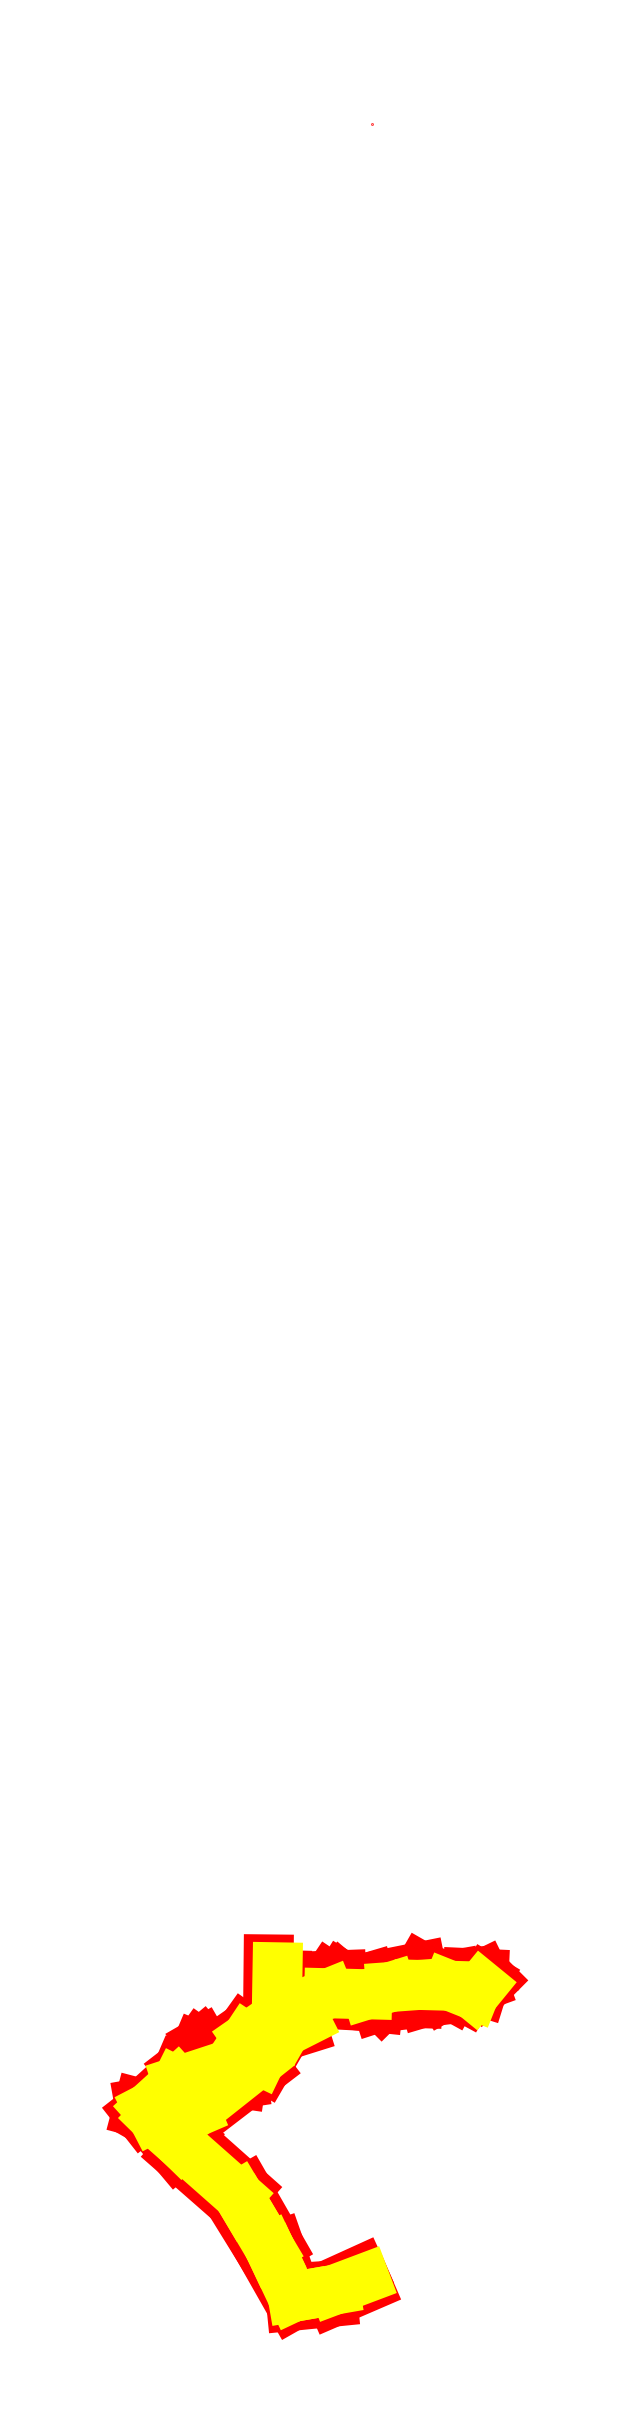
<metadata>
{"format":"dxf","ext":"dxf","renderer":"ezdxf+matplotlib","layout":"modelspace","background":"white","min_lineweight":24,"dpi":150}
</metadata>
<code>
0
SECTION
2
ENTITIES
0
POINT
8
kat3
10
5.189e+05
20
4.402e+06
30
318
0
POINT
8
kat3
10
5.189e+05
20
4.402e+06
30
303
0
POINT
8
kat3
10
5.189e+05
20
4.402e+06
30
315.6
0
LINE
8
kat3
10
5.189e+05
20
4.402e+06
30
308
11
5.189e+05
21
4.402e+06
31
311.1
0
LINE
8
kat3
10
5.189e+05
20
4.402e+06
30
308
11
5.189e+05
21
4.402e+06
31
311.1
0
LINE
8
kat3
10
5.189e+05
20
4.402e+06
30
311.1
11
5.189e+05
21
4.402e+06
31
312.2
0
LINE
8
kat3
10
5.189e+05
20
4.402e+06
30
312.2
11
5.189e+05
21
4.402e+06
31
318
0
LINE
8
kat3
10
5.189e+05
20
4.402e+06
30
318
11
5.189e+05
21
4.402e+06
31
312.2
0
LINE
8
kat3
10
5.189e+05
20
4.402e+06
30
312.2
11
5.189e+05
21
4.402e+06
31
311.1
0
LINE
8
kat3
10
5.189e+05
20
4.402e+06
30
311.1
11
5.189e+05
21
4.402e+06
31
306.2
0
LINE
8
kat3
10
5.189e+05
20
4.402e+06
30
311.1
11
5.189e+05
21
4.402e+06
31
306.2
0
LINE
8
kat3
10
5.189e+05
20
4.402e+06
30
303
11
5.189e+05
21
4.402e+06
31
307.9
0
LINE
8
kat3
10
5.189e+05
20
4.402e+06
30
307.9
11
5.189e+05
21
4.402e+06
31
311.6
0
LINE
8
kat3
10
5.189e+05
20
4.402e+06
30
311.6
11
5.189e+05
21
4.402e+06
31
315.6
0
LINE
8
kat3
10
5.189e+05
20
4.402e+06
30
315.6
11
5.189e+05
21
4.402e+06
31
323
0
LINE
8
kat3
10
5.189e+05
20
4.402e+06
30
323
11
5.189e+05
21
4.402e+06
31
315.6
0
LINE
8
kat3
10
5.189e+05
20
4.402e+06
30
315.6
11
5.189e+05
21
4.402e+06
31
311.6
0
LINE
8
kat3
10
5.189e+05
20
4.402e+06
30
311.6
11
5.189e+05
21
4.402e+06
31
307.9
0
LINE
8
kat3
10
5.189e+05
20
4.402e+06
30
307.9
11
5.189e+05
21
4.402e+06
31
303
0
POINT
8
kat3
10
5.189e+05
20
4.402e+06
30
329
0
POINT
8
kat3
10
5.189e+05
20
4.402e+06
30
325
0
POINT
8
kat3
10
5.189e+05
20
4.402e+06
30
325
0
POINT
8
kat3
10
5.189e+05
20
4.402e+06
30
325
0
POINT
8
kat3
10
5.189e+05
20
4.402e+06
30
325
0
POINT
8
kat3
10
5.189e+05
20
4.402e+06
30
325
0
POINT
8
kat3
10
5.189e+05
20
4.402e+06
30
325
0
POINT
8
kat3
10
5.189e+05
20
4.402e+06
30
325
0
POINT
8
kat3
10
5.189e+05
20
4.402e+06
30
325
0
POINT
8
kat3
10
5.189e+05
20
4.402e+06
30
325
0
POINT
8
kat3
10
5.189e+05
20
4.402e+06
30
325
0
POINT
8
kat3
10
5.189e+05
20
4.402e+06
30
325
0
POINT
8
kat3
10
5.189e+05
20
4.402e+06
30
325
0
POINT
8
kat3
10
5.189e+05
20
4.402e+06
30
325
0
POINT
8
kat3
10
5.189e+05
20
4.402e+06
30
325
0
POINT
8
kat3
10
5.189e+05
20
4.402e+06
30
325
0
POINT
8
kat3
10
5.189e+05
20
4.402e+06
30
325
0
POINT
8
kat3
10
5.189e+05
20
4.402e+06
30
325.5
0
POINT
8
kat3
10
5.189e+05
20
4.402e+06
30
325
0
POINT
8
kat3
10
5.189e+05
20
4.402e+06
30
326.5
0
POINT
8
kat3
10
5.189e+05
20
4.402e+06
30
326.5
0
POINT
8
kat3
10
5.189e+05
20
4.402e+06
30
325.5
0
POINT
8
kat3
10
5.189e+05
20
4.402e+06
30
325.5
0
POINT
8
kat3
10
5.189e+05
20
4.402e+06
30
325.5
0
POINT
8
kat3
10
5.189e+05
20
4.402e+06
30
326.5
0
POINT
8
kat3
10
5.189e+05
20
4.402e+06
30
328.5
0
POINT
8
kat3
10
5.189e+05
20
4.402e+06
30
328.5
0
POINT
8
kat3
10
5.189e+05
20
4.402e+06
30
328.5
0
POINT
8
kat3
10
5.189e+05
20
4.402e+06
30
328.5
0
POINT
8
kat3
10
5.189e+05
20
4.402e+06
30
328.5
0
POINT
8
kat3
10
5.189e+05
20
4.402e+06
30
328.5
0
POINT
8
kat3
10
5.189e+05
20
4.402e+06
30
328.5
0
POINT
8
kat3
10
5.189e+05
20
4.402e+06
30
328.5
0
POINT
8
kat3
10
5.189e+05
20
4.402e+06
30
328.5
0
POINT
8
kat3
10
5.189e+05
20
4.402e+06
30
328.5
0
POINT
8
kat3
10
5.189e+05
20
4.402e+06
30
328.5
0
POINT
8
kat3
10
5.189e+05
20
4.402e+06
30
328.5
0
POINT
8
kat3
10
5.189e+05
20
4.402e+06
30
328.5
0
POINT
8
kat3
10
5.189e+05
20
4.402e+06
30
328.5
0
POINT
8
kat3
10
5.189e+05
20
4.402e+06
30
325
0
POINT
8
kat3
10
5.189e+05
20
4.402e+06
30
325
0
LINE
8
kat3
10
5.189e+05
20
4.402e+06
30
325
11
5.189e+05
21
4.402e+06
31
325
0
LINE
8
kat3
10
5.189e+05
20
4.402e+06
30
325
11
5.189e+05
21
4.402e+06
31
325
0
LINE
8
kat3
10
5.189e+05
20
4.402e+06
30
325
11
5.189e+05
21
4.402e+06
31
325
0
LINE
8
kat3
10
5.189e+05
20
4.402e+06
30
325
11
5.189e+05
21
4.402e+06
31
325
0
LINE
8
kat3
10
5.189e+05
20
4.402e+06
30
325
11
5.189e+05
21
4.402e+06
31
325
0
LINE
8
kat3
10
5.189e+05
20
4.402e+06
30
325
11
5.189e+05
21
4.402e+06
31
325
0
LINE
8
kat3
10
5.189e+05
20
4.402e+06
30
325
11
5.189e+05
21
4.402e+06
31
325
0
LINE
8
kat3
10
5.189e+05
20
4.402e+06
30
325
11
5.189e+05
21
4.402e+06
31
325
0
LINE
8
kat3
10
5.189e+05
20
4.402e+06
30
325
11
5.189e+05
21
4.402e+06
31
325
0
LINE
8
kat3
10
5.189e+05
20
4.402e+06
30
325
11
5.189e+05
21
4.402e+06
31
325
0
LINE
8
kat3
10
5.189e+05
20
4.402e+06
30
325
11
5.189e+05
21
4.402e+06
31
325
0
LINE
8
kat3
10
5.189e+05
20
4.402e+06
30
325
11
5.189e+05
21
4.402e+06
31
325
0
LINE
8
kat3
10
5.189e+05
20
4.402e+06
30
325
11
5.189e+05
21
4.402e+06
31
325
0
LINE
8
kat3
10
5.189e+05
20
4.402e+06
30
325
11
5.189e+05
21
4.402e+06
31
325
0
LINE
8
kat3
10
5.189e+05
20
4.402e+06
30
325
11
5.189e+05
21
4.402e+06
31
325
0
LINE
8
kat3
10
5.189e+05
20
4.402e+06
30
325
11
5.189e+05
21
4.402e+06
31
325
0
LINE
8
kat3
10
5.189e+05
20
4.402e+06
30
325
11
5.189e+05
21
4.402e+06
31
325
0
LINE
8
kat3
10
5.189e+05
20
4.402e+06
30
325
11
5.189e+05
21
4.402e+06
31
325
0
LINE
8
kat3
10
5.189e+05
20
4.402e+06
30
325
11
5.189e+05
21
4.402e+06
31
325
0
LINE
8
kat3
10
5.189e+05
20
4.402e+06
30
325
11
5.189e+05
21
4.402e+06
31
325.5
0
LINE
8
kat3
10
5.189e+05
20
4.402e+06
30
325.5
11
5.189e+05
21
4.402e+06
31
325.5
0
LINE
8
kat3
10
5.189e+05
20
4.402e+06
30
325.5
11
5.189e+05
21
4.402e+06
31
325.5
0
LINE
8
kat3
10
5.189e+05
20
4.402e+06
30
325
11
5.189e+05
21
4.402e+06
31
325
0
LINE
8
kat3
10
5.189e+05
20
4.402e+06
30
325
11
5.189e+05
21
4.402e+06
31
325.5
0
LINE
8
kat3
10
5.189e+05
20
4.402e+06
30
325.5
11
5.189e+05
21
4.402e+06
31
325.5
0
LINE
8
kat3
10
5.189e+05
20
4.402e+06
30
325.5
11
5.189e+05
21
4.402e+06
31
325.5
0
LINE
8
kat3
10
5.189e+05
20
4.402e+06
30
325.5
11
5.189e+05
21
4.402e+06
31
326.5
0
LINE
8
kat3
10
5.189e+05
20
4.402e+06
30
326.5
11
5.189e+05
21
4.402e+06
31
326.5
0
LINE
8
kat3
10
5.189e+05
20
4.402e+06
30
326.5
11
5.189e+05
21
4.402e+06
31
326.5
0
LINE
8
kat3
10
5.189e+05
20
4.402e+06
30
326.5
11
5.189e+05
21
4.402e+06
31
326.5
0
LINE
8
kat3
10
5.189e+05
20
4.402e+06
30
326.5
11
5.189e+05
21
4.402e+06
31
326.5
0
LINE
8
kat3
10
5.189e+05
20
4.402e+06
30
326.5
11
5.189e+05
21
4.402e+06
31
326.5
0
LINE
8
kat3
10
5.189e+05
20
4.402e+06
30
326.5
11
5.189e+05
21
4.402e+06
31
326.5
0
LINE
8
kat3
10
5.189e+05
20
4.402e+06
30
326.5
11
5.189e+05
21
4.402e+06
31
326.5
0
LINE
8
kat3
10
5.189e+05
20
4.402e+06
30
326.5
11
5.189e+05
21
4.402e+06
31
328.5
0
LINE
8
kat3
10
5.189e+05
20
4.402e+06
30
328.5
11
5.189e+05
21
4.402e+06
31
328.5
0
LINE
8
kat3
10
5.189e+05
20
4.402e+06
30
328.5
11
5.189e+05
21
4.402e+06
31
328.5
0
LINE
8
kat3
10
5.189e+05
20
4.402e+06
30
328.5
11
5.189e+05
21
4.402e+06
31
328.5
0
LINE
8
kat3
10
5.189e+05
20
4.402e+06
30
328.5
11
5.189e+05
21
4.402e+06
31
328.5
0
LINE
8
kat3
10
5.189e+05
20
4.402e+06
30
328.5
11
5.189e+05
21
4.402e+06
31
328.5
0
LINE
8
kat3
10
5.189e+05
20
4.402e+06
30
328.5
11
5.189e+05
21
4.402e+06
31
328.5
0
LINE
8
kat3
10
5.189e+05
20
4.402e+06
30
328.5
11
5.189e+05
21
4.402e+06
31
328.5
0
LINE
8
kat3
10
5.189e+05
20
4.402e+06
30
328.5
11
5.189e+05
21
4.402e+06
31
328.5
0
LINE
8
kat3
10
5.189e+05
20
4.402e+06
30
328.5
11
5.189e+05
21
4.402e+06
31
328.5
0
LINE
8
kat3
10
5.189e+05
20
4.402e+06
30
328.5
11
5.189e+05
21
4.402e+06
31
328.5
0
LINE
8
kat3
10
5.189e+05
20
4.402e+06
30
328.5
11
5.189e+05
21
4.402e+06
31
328.5
0
LINE
8
kat3
10
5.189e+05
20
4.402e+06
30
328.5
11
5.189e+05
21
4.402e+06
31
328.5
0
LINE
8
kat3
10
5.189e+05
20
4.402e+06
30
328.5
11
5.189e+05
21
4.402e+06
31
328.5
0
LINE
8
kat3
10
5.189e+05
20
4.402e+06
30
328.5
11
5.189e+05
21
4.402e+06
31
328.5
0
LINE
8
kat3
10
5.189e+05
20
4.402e+06
30
328.5
11
5.189e+05
21
4.402e+06
31
328.5
0
LINE
8
kat3
10
5.189e+05
20
4.402e+06
30
328.5
11
5.189e+05
21
4.402e+06
31
328.5
0
LINE
8
kat3
10
5.189e+05
20
4.402e+06
30
328.5
11
5.189e+05
21
4.402e+06
31
326.5
0
LINE
8
kat3
10
5.189e+05
20
4.402e+06
30
326.5
11
5.189e+05
21
4.402e+06
31
326.5
0
LINE
8
kat3
10
5.189e+05
20
4.402e+06
30
326.5
11
5.189e+05
21
4.402e+06
31
326.5
0
LINE
8
kat3
10
5.189e+05
20
4.402e+06
30
326.5
11
5.189e+05
21
4.402e+06
31
326.5
0
LINE
8
kat3
10
5.189e+05
20
4.402e+06
30
326.5
11
5.189e+05
21
4.402e+06
31
326.5
0
LINE
8
kat3
10
5.189e+05
20
4.402e+06
30
326.5
11
5.189e+05
21
4.402e+06
31
325.5
0
LINE
8
kat3
10
5.189e+05
20
4.402e+06
30
328.5
11
5.189e+05
21
4.402e+06
31
333
0
LINE
8
kat3
10
5.189e+05
20
4.402e+06
30
328.5
11
5.189e+05
21
4.402e+06
31
333
0
LINE
8
kat3
10
5.189e+05
20
4.402e+06
30
323
11
5.189e+05
21
4.402e+06
31
325
0
LINE
8
kat3
10
5.189e+05
20
4.402e+06
30
323
11
5.189e+05
21
4.402e+06
31
325
0
LINE
8
kat3
10
5.189e+05
20
4.402e+06
30
318
11
5.189e+05
21
4.402e+06
31
325
0
LINE
8
kat3
10
5.189e+05
20
4.402e+06
30
318
11
5.189e+05
21
4.402e+06
31
325
0
LINE
8
kat3
10
5.189e+05
20
4.402e+06
30
303
11
5.189e+05
21
4.402e+06
31
298
0
LINE
8
kat3
10
5.189e+05
20
4.402e+06
30
303
11
5.189e+05
21
4.402e+06
31
298
0
POINT
8
INIT_COORD
10
5.189e+05
20
4.402e+06
30
293.5
0
LINE
8
kat3
10
5.189e+05
20
4.402e+06
30
329
11
5.189e+05
21
4.402e+06
31
329
0
LINE
8
Geofence
10
5.189e+05
20
4.402e+06
30
298
11
5.189e+05
21
4.402e+06
31
302.2
0
LINE
8
Geofence
10
5.189e+05
20
4.402e+06
30
302.2
11
5.189e+05
21
4.402e+06
31
306.4
0
LINE
8
Geofence
10
5.189e+05
20
4.402e+06
30
306.4
11
5.189e+05
21
4.402e+06
31
307.9
0
LINE
8
Geofence
10
5.189e+05
20
4.402e+06
30
307.9
11
5.189e+05
21
4.402e+06
31
311
0
LINE
8
Geofence
10
5.189e+05
20
4.402e+06
30
311
11
5.189e+05
21
4.402e+06
31
311.6
210
-1
220
0
230
0
0
LINE
8
Geofence
10
5.189e+05
20
4.402e+06
30
325
11
5.189e+05
21
4.402e+06
31
325
0
LINE
8
Geofence
10
5.189e+05
20
4.402e+06
30
325
11
5.189e+05
21
4.402e+06
31
325
0
LINE
8
Geofence
10
5.189e+05
20
4.402e+06
30
325
11
5.189e+05
21
4.402e+06
31
325
0
LINE
8
Geofence
10
5.189e+05
20
4.402e+06
30
325
11
5.189e+05
21
4.402e+06
31
325
0
LINE
8
Geofence
10
5.189e+05
20
4.402e+06
30
325
11
5.189e+05
21
4.402e+06
31
325.5
0
LINE
8
Geofence
10
5.189e+05
20
4.402e+06
30
325.5
11
5.189e+05
21
4.402e+06
31
325.5
0
LINE
8
Geofence
10
5.189e+05
20
4.402e+06
30
325.5
11
5.189e+05
21
4.402e+06
31
326.5
0
LINE
8
Geofence
10
5.189e+05
20
4.402e+06
30
326.5
11
5.189e+05
21
4.402e+06
31
326.5
0
LINE
8
Geofence
10
5.189e+05
20
4.402e+06
30
326.5
11
5.189e+05
21
4.402e+06
31
327
0
LINE
8
Geofence
10
5.189e+05
20
4.402e+06
30
328.5
11
5.189e+05
21
4.402e+06
31
328.5
0
LINE
8
Geofence
10
5.189e+05
20
4.402e+06
30
333
11
5.189e+05
21
4.402e+06
31
328.5
0
LINE
8
Geofence
10
5.189e+05
20
4.402e+06
30
327
11
5.189e+05
21
4.402e+06
31
328.5
0
LINE
8
Geofence
10
5.189e+05
20
4.402e+06
30
328.5
11
5.189e+05
21
4.402e+06
31
328.5
0
LINE
8
Geofence
10
5.189e+05
20
4.402e+06
30
312.2
11
5.189e+05
21
4.402e+06
31
311.1
0
LINE
8
Geofence
10
5.189e+05
20
4.402e+06
30
311.1
11
5.189e+05
21
4.402e+06
31
306.2
0
LINE
8
Geofence
10
5.189e+05
20
4.402e+06
30
311.1
11
5.189e+05
21
4.402e+06
31
311.1
0
LINE
8
Geofence
10
5.189e+05
20
4.402e+06
30
311.1
11
5.189e+05
21
4.402e+06
31
308
0
LINE
8
Geofence
10
5.189e+05
20
4.402e+06
30
314.7
11
5.189e+05
21
4.402e+06
31
315.6
0
LINE
8
Geofence
10
5.189e+05
20
4.402e+06
30
315.6
11
5.189e+05
21
4.402e+06
31
323.3
0
LINE
8
Geofence
10
5.189e+05
20
4.402e+06
30
323.3
11
5.189e+05
21
4.402e+06
31
325
0
LINE
8
Geofence
10
5.189e+05
20
4.402e+06
30
325
11
5.189e+05
21
4.402e+06
31
318
0
LINE
8
Geofence
10
5.189e+05
20
4.402e+06
30
318
11
5.189e+05
21
4.402e+06
31
312.2
0
LINE
8
Geofence
10
5.189e+05
20
4.402e+06
30
311.6
11
5.189e+05
21
4.402e+06
31
314.7
0
ENDSEC
0
EOF

</code>
